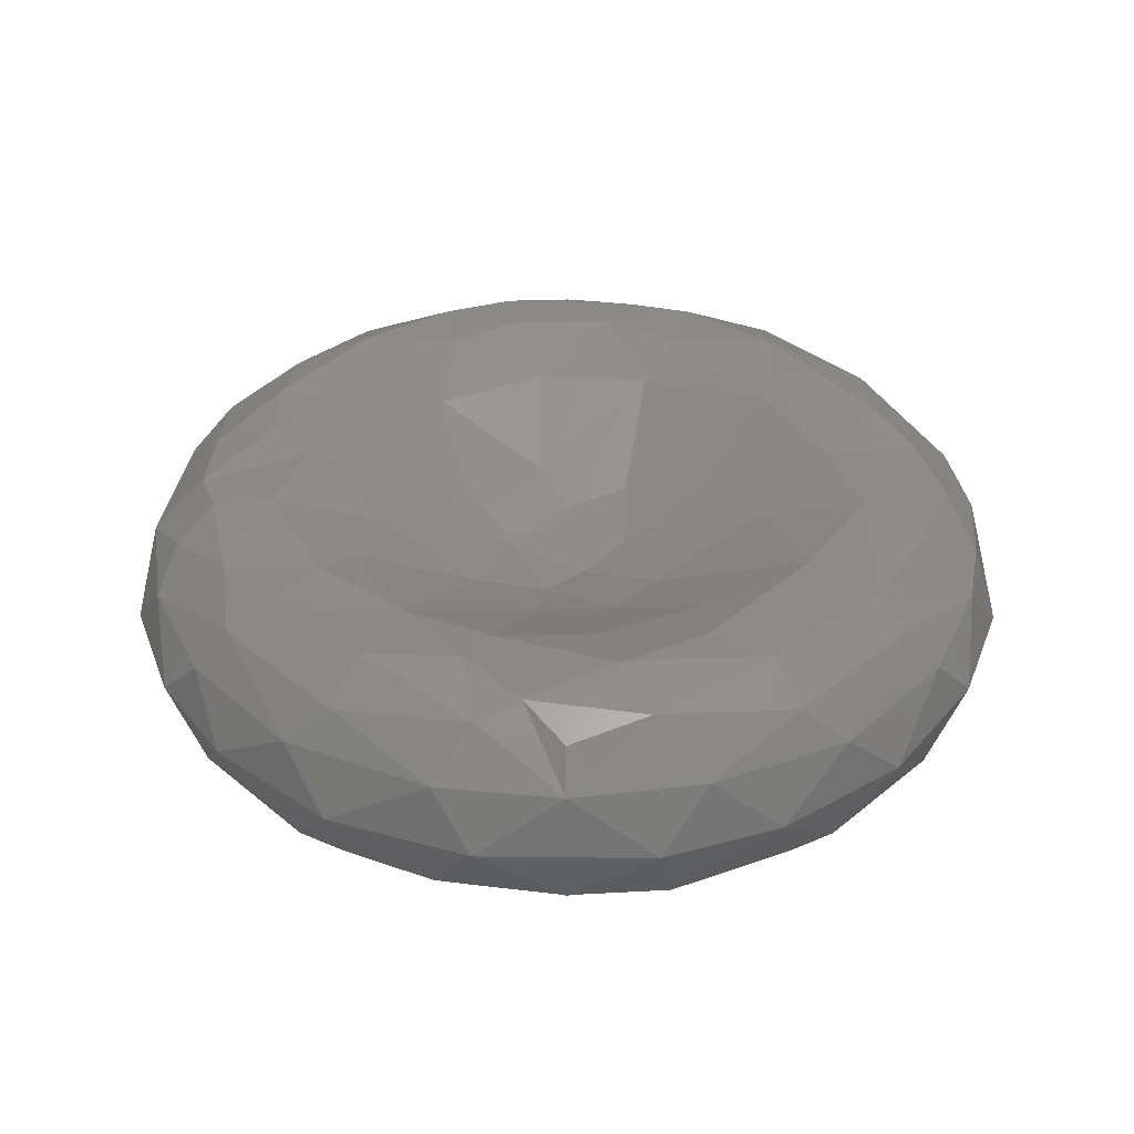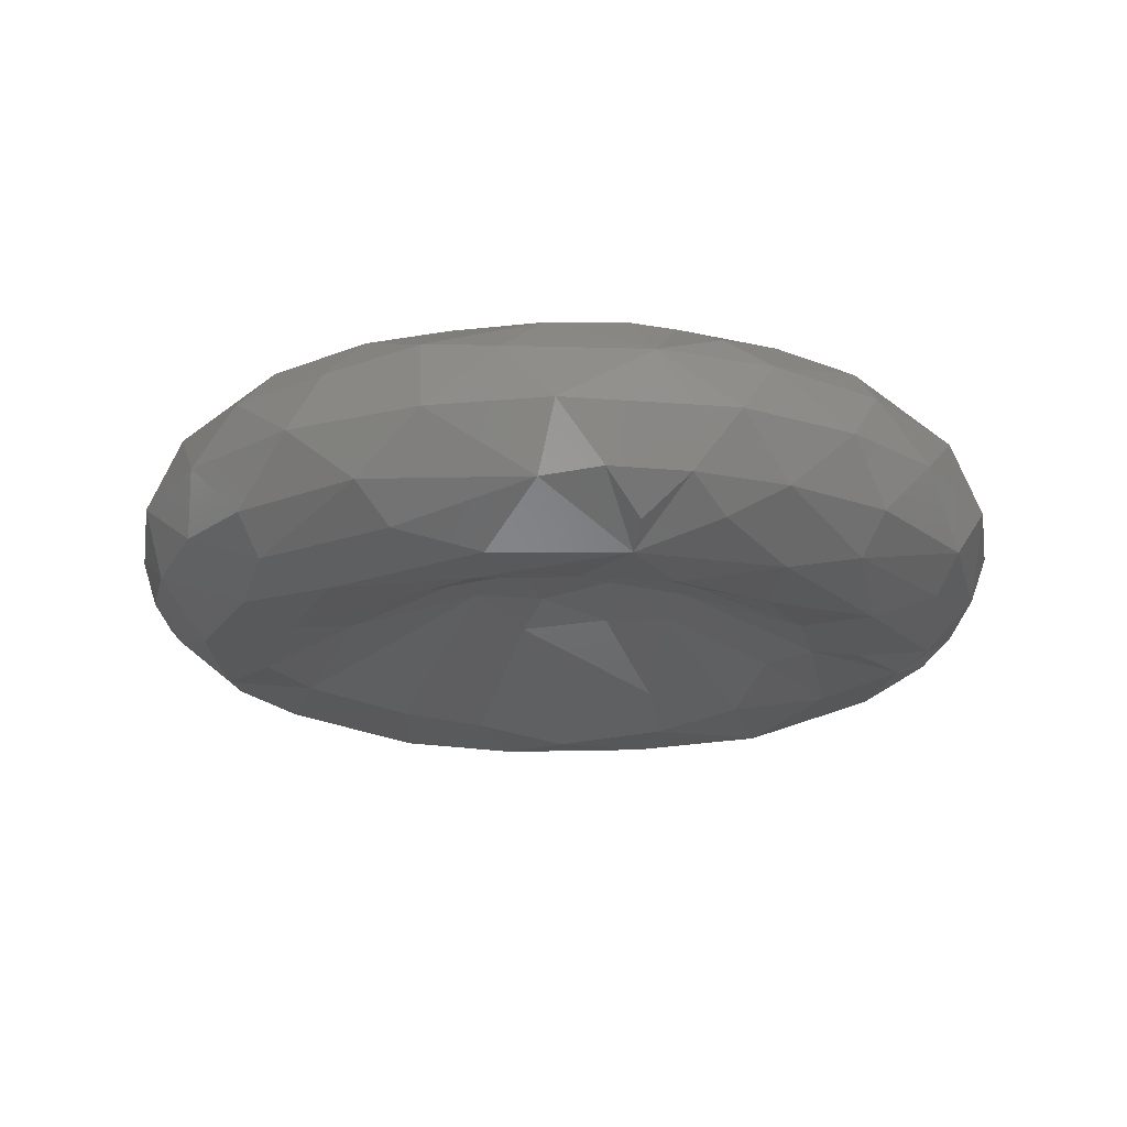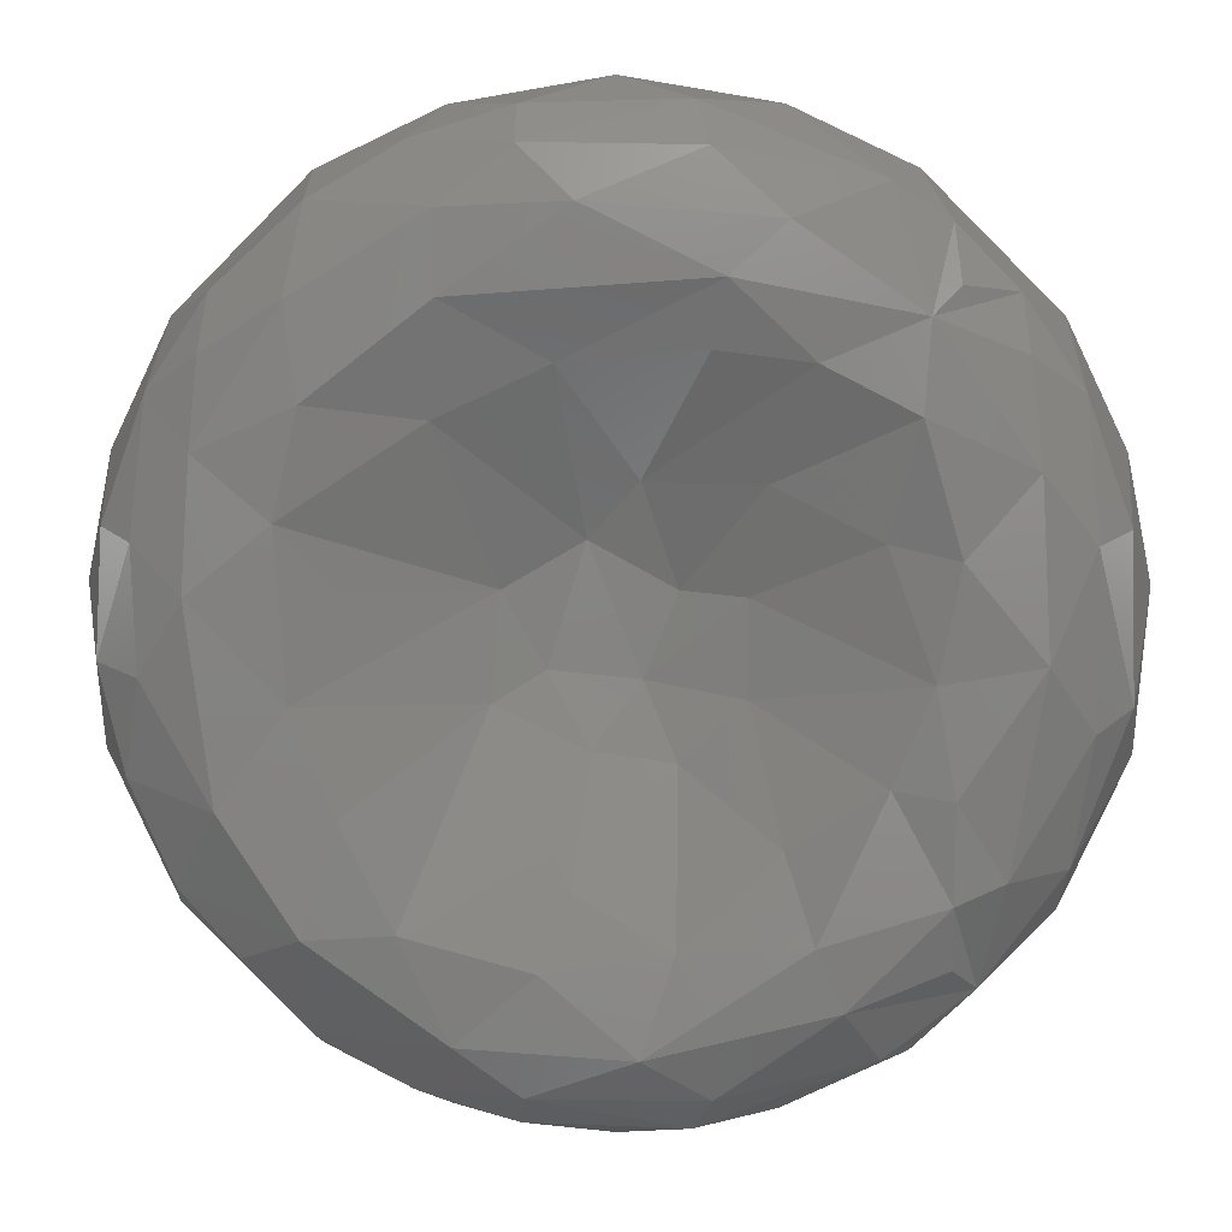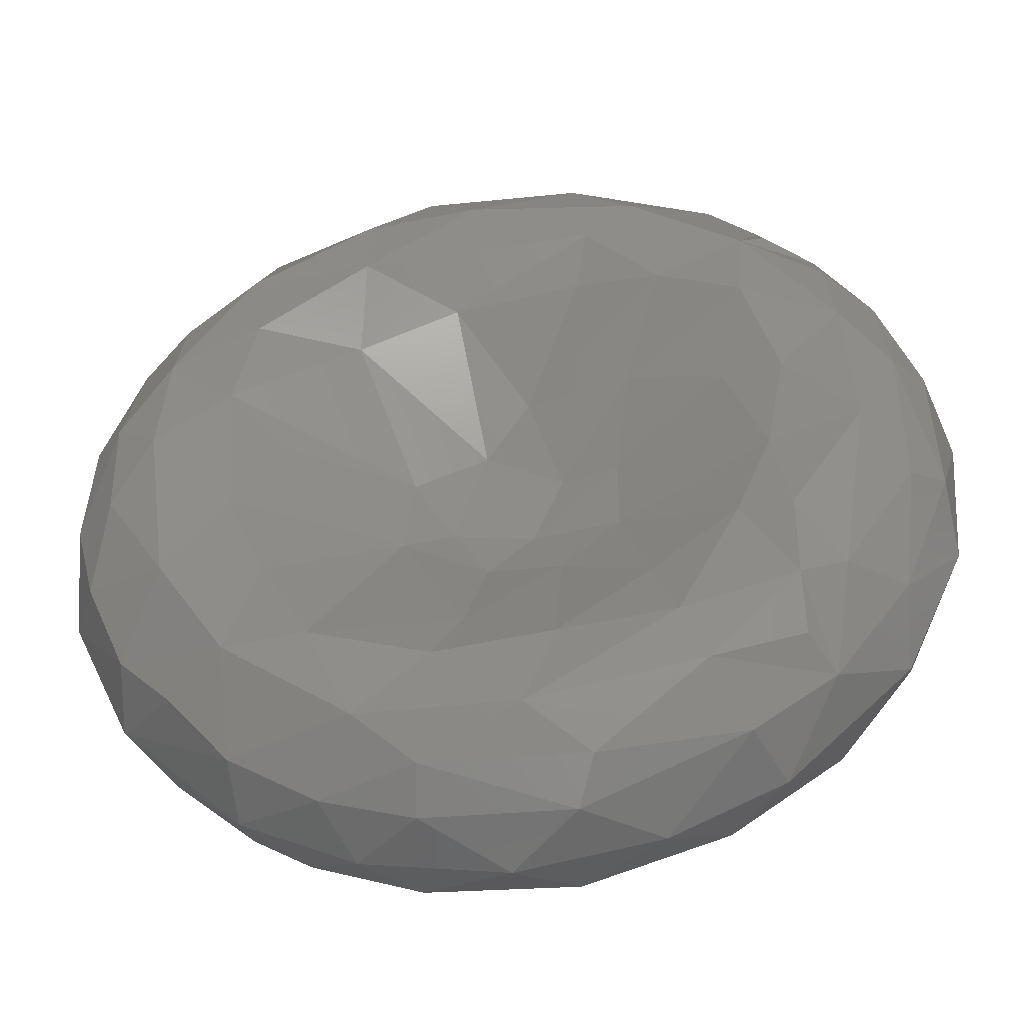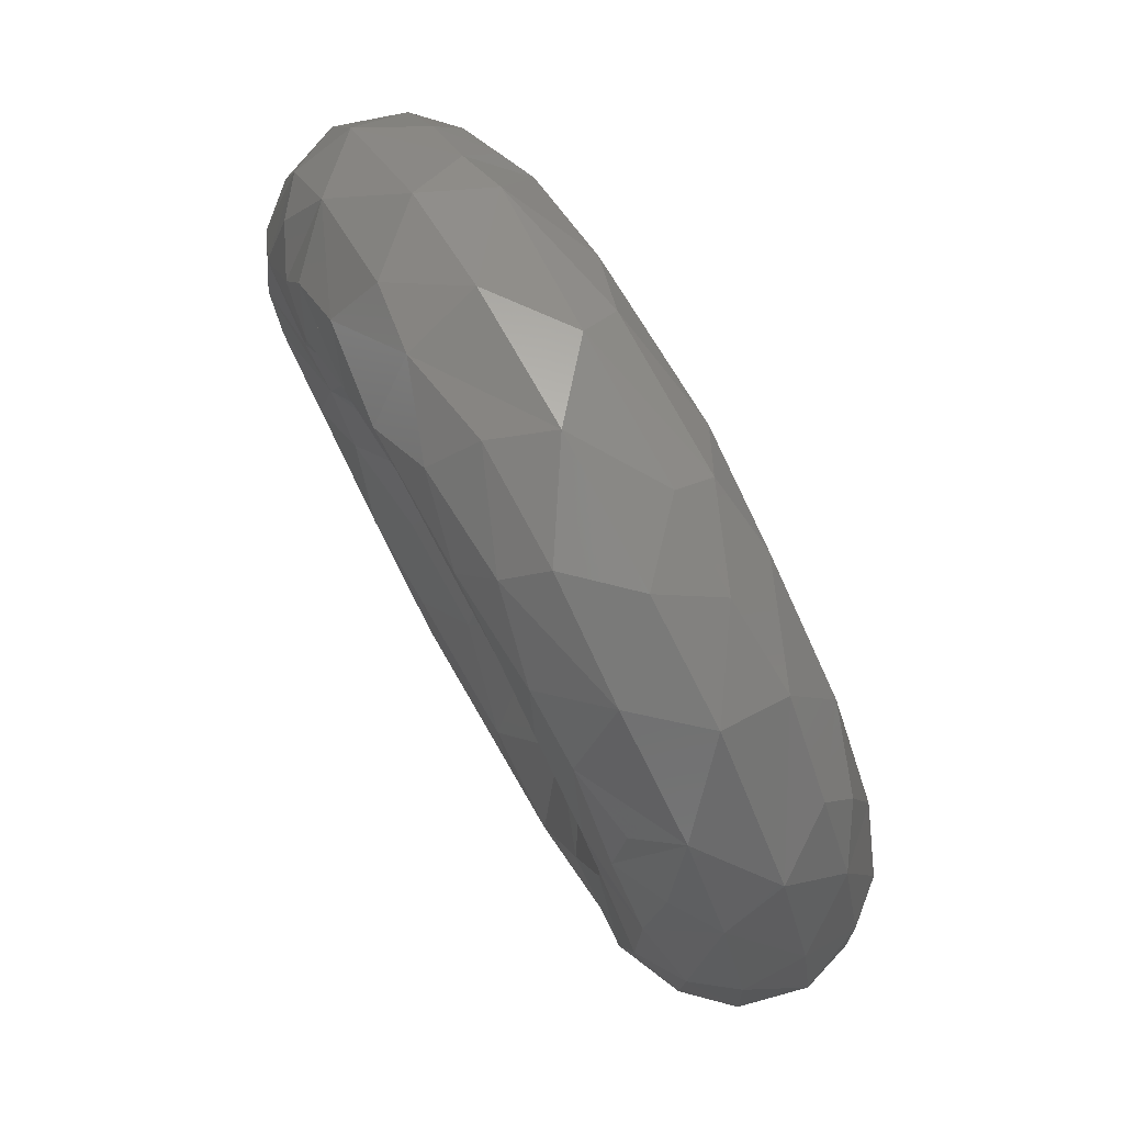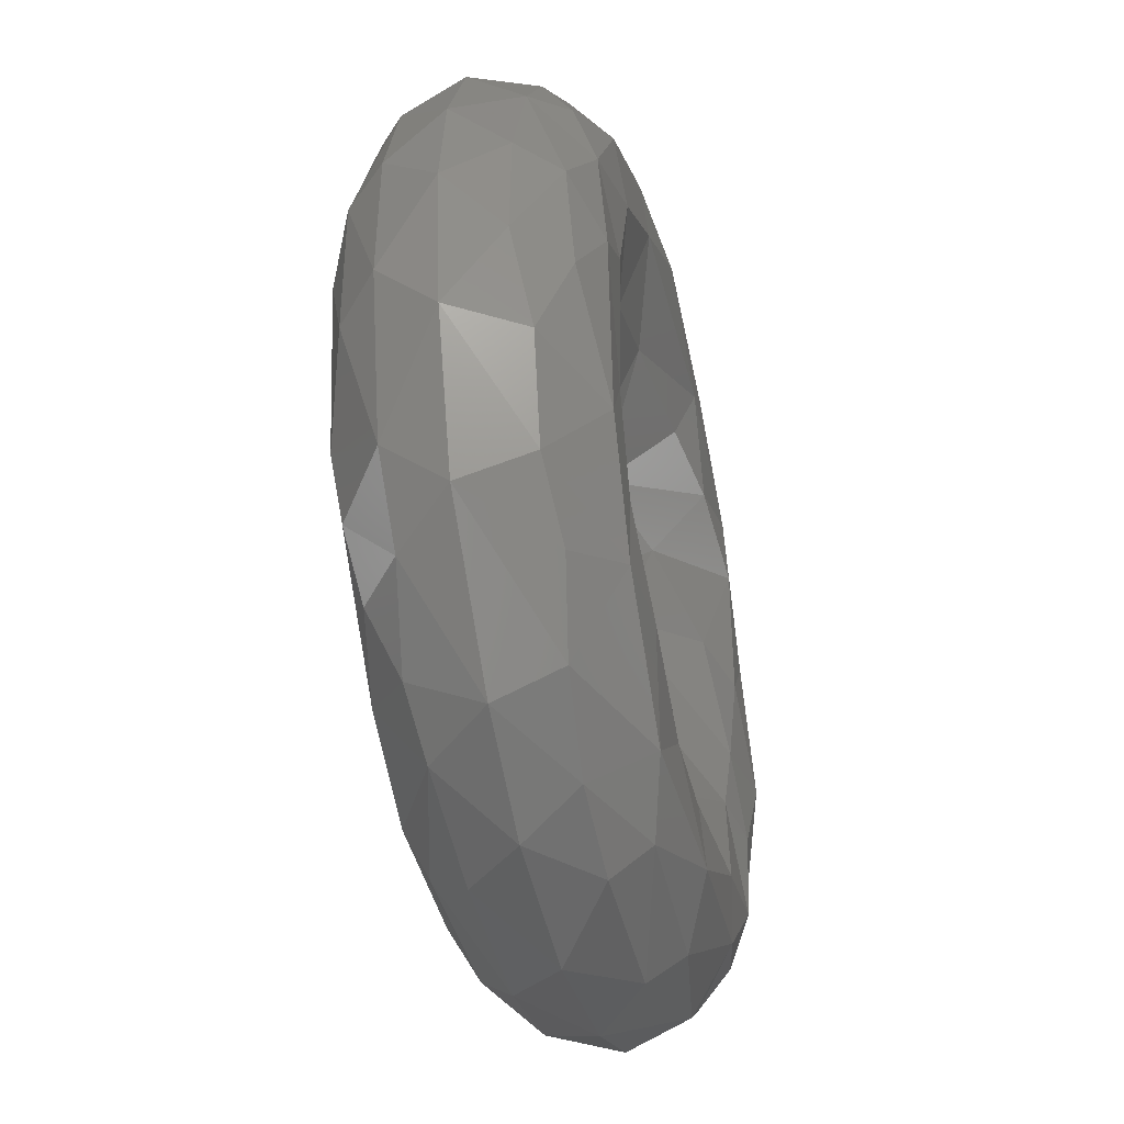
<metadata>
{"format":"stl","ext":"stl","renderer":"f3d","projection":"perspective","resolution":1024,"background":"white","views":[{"elev":37.0,"azim":-44.9,"up":"+Z"},{"elev":-19.4,"azim":-145.2,"up":"+Z"},{"elev":7.6,"azim":-177.7,"up":"+Y"},{"elev":-44.7,"azim":-172.8,"up":"+Y"},{"elev":77.0,"azim":61.0,"up":"+Y"},{"elev":-42.6,"azim":103.0,"up":"+Y"}]}
</metadata>
<code>
# stl→obj: 202 verts, 400 faces
v -2.445 -2.444 -0.8292
v -2.436 -1.941 -1.005
v -1.67 -2.733 -0.9775
v 2.691 -1.867 0.9441
v 2.883 -2.428 0.4819
v 3.308 -1.776 0.5175
v -2.894 2.388 -0.5082
v -2.934 1.955 -0.768
v -3.364 1.672 -0.5028
v -1.785 2.828 0.9021
v -1.702 3.333 0.5258
v -2.708 2.608 0.5057
v -2.822 -1.786 -0.9058
v -2.649 -2.648 -0.531
v -3.302 -1.759 -0.5276
v -2.434 -1.936 1.001
v -2.445 -2.444 0.8307
v -1.778 -2.758 0.9413
v 0.489 0.4885 0.1728
v 0.01567 -0.1998 0.04592
v 0.5054 -0.2263 0.1191
v -0.2242 0.5038 0.1189
v 2.445 -2.444 0.8307
v 1.731 -2.755 0.9579
v 0.2079 0.5755 -0.1111
v 0.8372 0.2152 -0.209
v 0.5016 -0.3811 -0.1492
v -2.934 1.955 0.7695
v -3.312 1.782 0.5026
v -2.403 2.886 -0.5116
v -2.445 2.444 -0.8292
v -0.4671 0.206 -0.1031
v -0.2034 -0.4555 -0.1009
v -1.702 -3.333 0.526
v -2.648 -2.648 0.5347
v 1.748 3.306 0.5281
v 1.871 2.702 0.9464
v 2.708 2.608 0.5057
v -2.825 -1.794 0.9003
v -3.308 -1.776 0.5175
v 2.502 1.955 0.9798
v 2.445 2.444 0.8307
v 2.934 1.955 0.7695
v 3.312 1.782 0.5026
v 2.219 -2.97 0.5945
v 2.296 2.342 -0.9562
v 2.191 3.034 -0.5727
v 2.894 2.388 -0.5082
v 2.934 1.955 -0.768
v 3.364 1.672 -0.5028
v 0.7682 -3.692 0.4937
v 0.5912 -3.429 0.8266
v -0.4955 -3.756 0.4807
v 1.962 -1.36 -0.9563
v 1.536 -2.176 -1.036
v 0.9008 -0.6112 -0.3238
v 0.2976 -1.922 -0.7566
v 0.1725 -0.965 -0.2703
v 2.328 -0.3 0.9544
v 0.9981 0.2178 0.2867
v 1.04 -0.4382 0.3505
v 1.711 -3.318 0.5429
v 1.998 -1.367 0.974
v 1.225 -3.721 0.01093
v -4.805e-05 -3.928 0.0007391
v 3.416 -0.6429 0.8218
v 3.758 -0.4956 0.4807
v 1.14 -1.307 0.656
v 0.1618 -0.9807 0.2771
v 0.6034 -2.348 0.9818
v 3.026 0.2423 1.038
v 2.825 -1.286 1.024
v -0.2935 -1.938 0.7735
v 3.801 -1.005 -0.0157
v 3.264 -2.19 0.00951
v 2.296 -0.5382 -0.9646
v 2.199 -3.256 -0.003118
v 1.973 0.2835 -0.7889
v 2.971 1.266 -0.9635
v 3.026 0.2449 -1.04
v 2.384 0.772 -1.003
v 1.29 1.485 -0.7695
v 1.891 0.8213 0.8252
v 0.5964 0.9799 0.3488
v 1.225 3.72 0.01093
v 2.199 3.255 -0.003118
v 3.908 0.2514 6.816e-06
v 3.76 -0.2885 -0.4883
v 3.431 0.6166 -0.8219
v 3.384 -0.3516 -0.8781
v 1.28 2.961 0.9645
v 0.5926 3.429 0.8253
v 0.3295 3.067 1.028
v 1.266 1.606 0.813
v 1.477 2.267 1.036
v 0.8758 2.415 1.008
v 0.2834 1.968 0.7886
v 0.7682 3.691 0.4937
v 0.4103 1.892 -0.7588
v 1.222 2.36 -1.024
v 0.6819 3.707 -0.4878
v -4.84e-05 3.928 0.0007391
v -0.1654 0.9722 0.2735
v 1.241 2.981 -0.9637
v 0.2454 3.025 -1.04
v 3.531 -1.121 -0.6218
v 2.823 -1.299 -1.022
v -1.221 -3.721 -0.01196
v -2.19 -3.263 -0.008032
v -1.954 -3.178 -0.5852
v 2.968 1.267 0.9645
v 2.41 0.9091 1.013
v 2.181 1.631 1.036
v -0.234 3.763 0.4881
v 3.181 -1.946 -0.5868
v -0.7327 -3.439 -0.7855
v -0.5797 -3.741 -0.4899
v 3.707 0.7007 -0.4874
v 3.431 0.6145 0.8238
v 1.467 3.464 -0.4888
v -0.19 1.025 -0.3002
v 1.561 -2.168 1.038
v 0.6759 3.43 -0.8162
v -0.5812 3.739 -0.4906
v 3.722 1.22 0.01044
v 2.187 1.61 -1.034
v 3.697 0.7496 0.4924
v 3.255 2.201 0.009827
v -0.7025 1.993 -0.8484
v -1.449 1.904 -0.962
v -1.959 3.171 -0.5927
v -1.249 2.901 -0.9958
v -2.227 2.23 -0.9995
v -1.221 3.72 -0.01196
v -0.6891 3.409 -0.8222
v -1.11 1.02 -0.5431
v -0.9691 0.1756 -0.2723
v -3.431 0.6145 0.8238
v -3.44 -0.7328 0.7868
v -3.037 0.4084 1.035
v -2.996 -0.6084 1.031
v 0.6396 -3.431 -0.8189
v -0.4686 -2.305 -0.9566
v -0.2088 -3.079 -1.041
v -1.461 -2.248 -1.028
v -3.758 -0.4956 0.4807
v -1.947 0.6251 -0.8141
v -0.8148 2.504 -1.019
v -2.3 -0.3622 -0.9456
v -2.19 3.262 -0.008032
v -3.722 1.22 0.01044
v -3.697 0.7496 0.4924
v -3.908 0.2514 6.921e-06
v -2.447 0.5698 0.9927
v -2.999 1.171 0.9716
v -2.434 -1.219 1.034
v -0.7328 -3.439 0.7868
v -2.177 1.535 -1.036
v -3.801 -1.005 -0.0157
v -3.264 -2.19 0.00951
v -2.442 -1.179 -1.032
v -3.079 -0.21 -1.042
v -0.9854 -0.5659 0.3447
v -2.279 -0.3355 0.9347
v -1.982 -1.112 0.9292
v -1.243 -1.593 0.8006
v -0.7695 -2.419 1
v -0.467 -1.058 0.3599
v -3.707 0.7007 -0.4874
v -3.431 0.6166 -0.8219
v -3.742 -0.5798 -0.4899
v 0.7521 -3.075 0.999
v -0.6225 -2.996 1.03
v -0.9858 0.1691 0.2798
v -2.471 0.5228 -0.9928
v -1.575 -2.186 1.034
v -3.012 1.148 -0.9707
v -0.4715 -0.2137 0.1073
v -1.965 0.6587 0.8293
v -2.148 1.573 1.035
v -3.255 2.201 0.009827
v -0.8978 2.941 1.018
v -0.3515 3.382 0.8796
v 1.148 -3.013 -0.9705
v 0.679 -3.708 -0.4885
v -0.4609 2.309 0.9617
v -1.369 2.472 1.034
v -1.075 3.552 0.6174
v -1.278 1.118 0.6413
v -0.466 -1.039 -0.3512
v -1.236 -1.595 -0.7976
v -0.9713 -0.5665 -0.3384
v -1.985 -1.114 -0.9292
v 1.467 -3.464 -0.4888
v -2.502 1.955 0.9798
v 2.208 -3.03 -0.5556
v -3.44 -0.7328 -0.7856
v 2.23 -2.229 -0.9992
v 0.5213 -2.463 -0.9919
v -1.371 1.995 0.9744
v -2.299 2.373 0.936
v 2.709 -2.45 -0.6521
f 1 2 3
f 4 5 6
f 7 8 9
f 10 11 12
f 13 14 15
f 16 17 18
f 19 20 21
f 22 20 19
f 23 4 24
f 25 26 27
f 28 12 29
f 30 31 7
f 32 25 33
f 34 18 35
f 36 37 38
f 35 39 40
f 41 42 37
f 38 43 44
f 23 45 5
f 46 47 48
f 49 48 50
f 51 52 53
f 54 55 56
f 56 55 57
f 27 58 33
f 59 60 61
f 62 52 51
f 59 61 63
f 56 57 58
f 27 56 58
f 64 51 65
f 26 56 27
f 66 6 67
f 68 69 70
f 62 51 64
f 71 59 72
f 70 69 73
f 72 59 63
f 67 6 74
f 6 75 74
f 76 54 56
f 62 64 77
f 21 20 69
f 78 76 26
f 26 76 56
f 79 80 81
f 82 26 25
f 83 60 59
f 83 84 60
f 85 36 86
f 87 74 88
f 89 88 90
f 91 92 93
f 94 95 96
f 94 97 84
f 92 36 98
f 82 99 100
f 60 19 21
f 51 53 65
f 85 101 102
f 84 97 103
f 95 37 91
f 36 85 98
f 84 103 19
f 19 103 22
f 60 84 19
f 104 100 105
f 90 88 106
f 80 107 76
f 108 109 110
f 111 112 71
f 41 113 111
f 113 94 83
f 98 102 114
f 76 107 54
f 94 96 97
f 91 93 96
f 92 98 114
f 113 83 112
f 43 41 111
f 90 106 107
f 75 115 74
f 98 85 102
f 88 74 106
f 89 90 80
f 106 74 115
f 116 117 110
f 80 90 107
f 118 87 88
f 87 67 74
f 71 72 66
f 119 66 67
f 119 71 66
f 86 47 120
f 63 61 68
f 25 121 99
f 85 86 120
f 82 25 99
f 60 21 61
f 122 68 70
f 61 21 68
f 68 21 69
f 81 26 82
f 123 104 105
f 102 101 124
f 47 46 104
f 85 120 101
f 120 123 101
f 46 100 104
f 79 89 80
f 125 87 118
f 126 46 79
f 89 118 88
f 44 119 127
f 101 123 124
f 126 81 82
f 81 78 26
f 125 127 87
f 44 127 125
f 128 44 125
f 127 119 67
f 119 111 71
f 127 67 87
f 25 27 33
f 128 125 50
f 99 121 129
f 121 25 32
f 129 121 130
f 131 132 133
f 134 124 131
f 65 108 117
f 135 131 124
f 121 32 136
f 136 32 137
f 138 139 140
f 140 139 141
f 142 117 116
f 143 144 145
f 138 146 139
f 130 121 136
f 136 137 147
f 105 148 132
f 147 137 149
f 134 131 150
f 29 151 152
f 152 151 153
f 138 29 152
f 154 155 140
f 156 39 16
f 123 135 124
f 52 157 53
f 102 124 134
f 130 136 158
f 158 136 147
f 146 159 40
f 129 130 148
f 160 40 159
f 139 146 40
f 138 152 146
f 123 105 135
f 152 153 146
f 105 132 135
f 149 161 162
f 146 153 159
f 163 164 165
f 73 166 167
f 69 168 73
f 169 170 171
f 52 172 157
f 157 172 173
f 168 166 73
f 157 34 53
f 108 34 109
f 53 34 108
f 166 168 163
f 89 50 118
f 174 164 163
f 50 125 118
f 153 169 171
f 65 53 108
f 158 147 175
f 166 176 167
f 8 133 177
f 133 158 177
f 161 2 13
f 165 164 156
f 164 141 156
f 20 178 69
f 69 178 168
f 170 177 162
f 151 169 153
f 151 9 169
f 177 175 162
f 178 174 163
f 178 163 168
f 179 180 154
f 29 181 151
f 182 93 183
f 184 142 144
f 142 185 117
f 186 182 187
f 92 183 93
f 185 65 117
f 64 65 185
f 92 114 183
f 114 102 188
f 188 102 134
f 117 108 110
f 189 179 174
f 190 143 191
f 192 193 149
f 137 192 149
f 20 22 178
f 142 194 185
f 28 155 195
f 183 188 182
f 183 114 188
f 191 143 145
f 160 159 15
f 159 171 15
f 49 79 46
f 155 138 140
f 196 77 194
f 197 15 171
f 107 115 198
f 57 55 199
f 190 191 192
f 194 64 185
f 199 184 144
f 196 184 198
f 55 198 184
f 64 194 77
f 33 190 192
f 58 57 190
f 190 57 143
f 186 187 200
f 188 134 11
f 170 197 171
f 153 171 159
f 189 180 179
f 33 58 190
f 148 133 132
f 187 10 201
f 32 33 137
f 137 33 192
f 11 134 150
f 174 179 164
f 22 174 178
f 103 200 189
f 181 9 151
f 142 116 144
f 103 189 22
f 22 189 174
f 97 186 103
f 170 162 197
f 180 195 155
f 149 193 161
f 186 200 103
f 9 170 169
f 48 128 50
f 186 97 96
f 175 149 162
f 35 109 34
f 95 91 96
f 39 156 141
f 191 145 193
f 192 191 193
f 37 95 113
f 95 94 113
f 110 3 116
f 116 3 144
f 59 112 83
f 3 145 144
f 59 71 112
f 165 16 176
f 156 16 165
f 92 91 36
f 37 36 91
f 9 177 170
f 83 94 84
f 112 111 113
f 177 9 8
f 38 44 128
f 35 40 160
f 111 44 43
f 81 80 76
f 44 111 119
f 199 143 57
f 186 96 182
f 182 96 93
f 38 86 36
f 144 143 199
f 40 39 139
f 139 39 141
f 176 16 18
f 148 100 99
f 24 4 122
f 11 150 12
f 75 6 5
f 180 200 201
f 201 200 187
f 11 10 188
f 188 10 182
f 10 187 182
f 189 200 180
f 172 122 70
f 24 122 172
f 138 155 29
f 28 29 155
f 179 154 164
f 180 155 154
f 154 140 164
f 164 140 141
f 181 29 12
f 180 201 195
f 172 70 173
f 66 72 6
f 142 184 194
f 199 55 184
f 184 196 194
f 41 37 113
f 54 198 55
f 107 198 54
f 81 76 78
f 52 62 172
f 172 62 24
f 115 107 106
f 24 62 45
f 4 6 72
f 197 13 15
f 162 13 197
f 122 63 68
f 62 77 45
f 120 104 123
f 167 176 173
f 173 176 18
f 126 100 46
f 9 181 7
f 177 158 175
f 105 100 148
f 126 79 81
f 145 2 193
f 193 2 161
f 49 50 79
f 89 79 50
f 173 18 157
f 157 18 34
f 165 176 166
f 120 47 104
f 70 167 173
f 165 166 163
f 162 161 13
f 14 160 15
f 14 110 109
f 73 167 70
f 126 82 100
f 150 131 30
f 175 147 149
f 135 132 131
f 72 63 4
f 4 63 122
f 129 148 99
f 3 2 145
f 130 133 148
f 158 133 130
f 115 75 202
f 202 196 198
f 39 35 16
f 16 35 17
f 110 14 3
f 3 14 1
f 1 14 2
f 2 14 13
f 75 5 77
f 77 5 45
f 86 38 128
f 43 38 41
f 41 38 42
f 5 4 23
f 48 47 128
f 128 47 86
f 46 48 49
f 77 196 75
f 75 196 202
f 24 45 23
f 201 12 195
f 195 12 28
f 150 30 181
f 181 30 7
f 12 201 10
f 133 7 31
f 8 7 133
f 115 202 198
f 133 30 131
f 31 30 133
f 109 35 160
f 160 14 109
f 17 35 18
f 181 12 150
f 38 37 42

</code>
